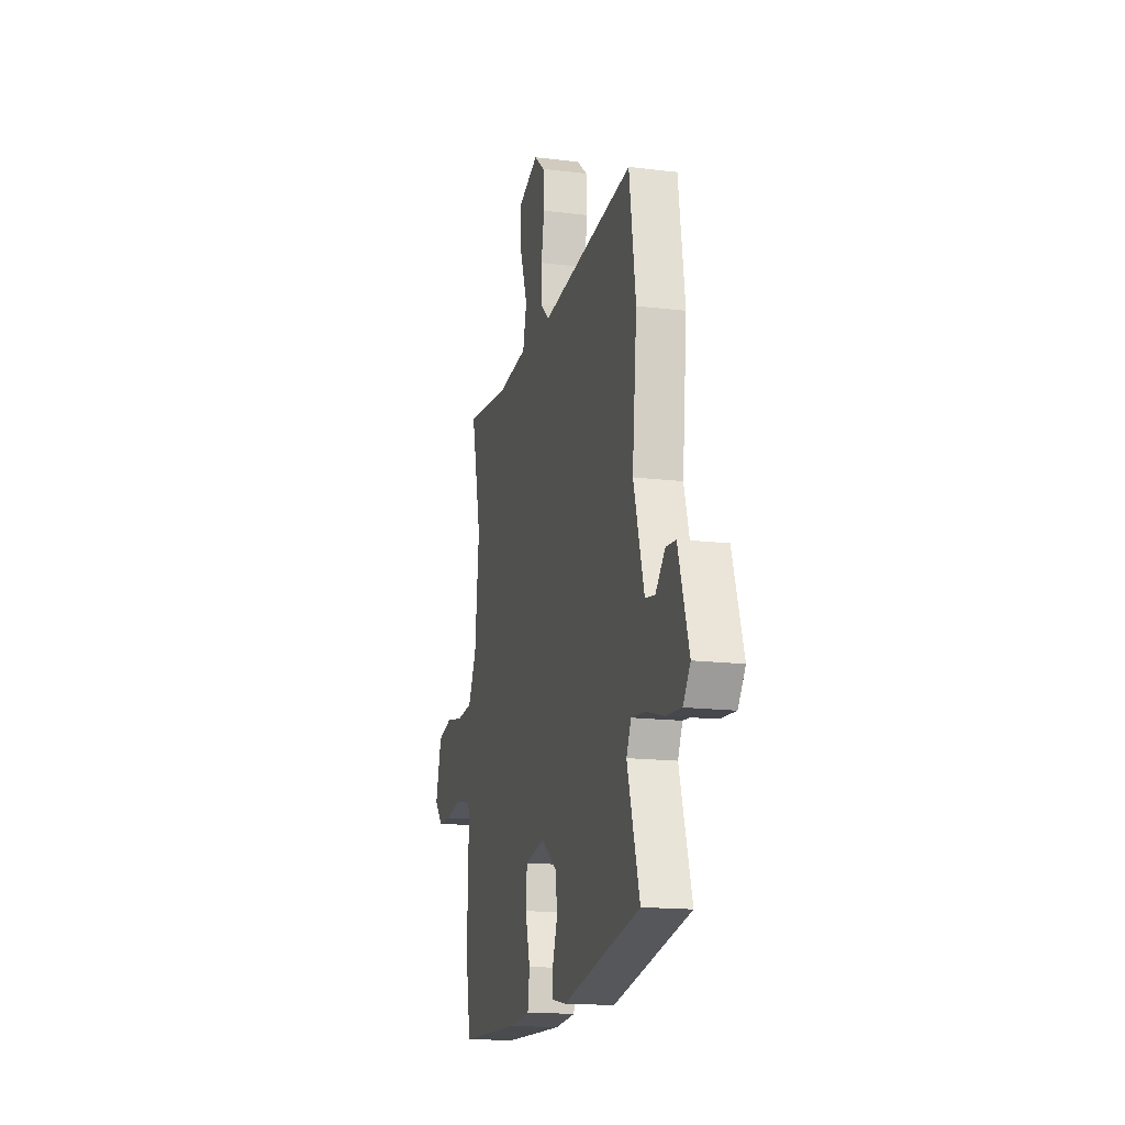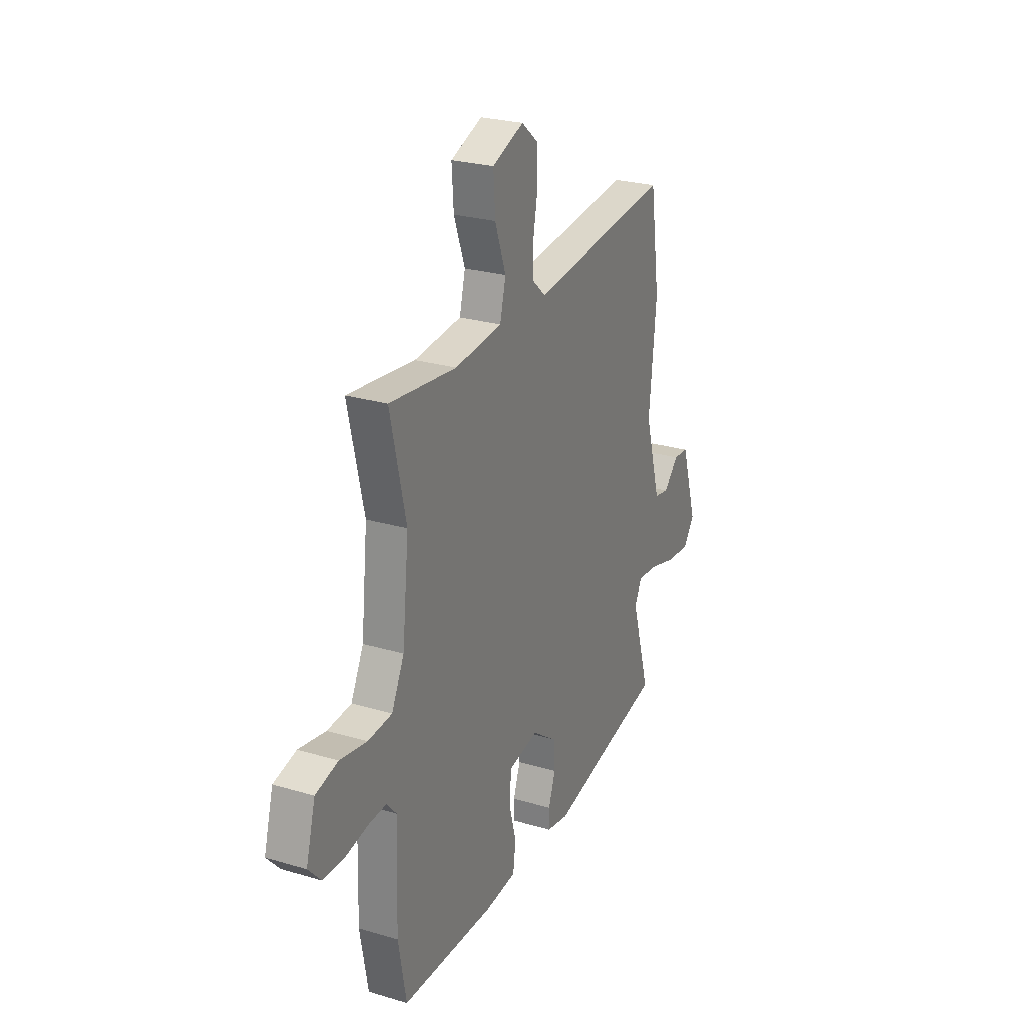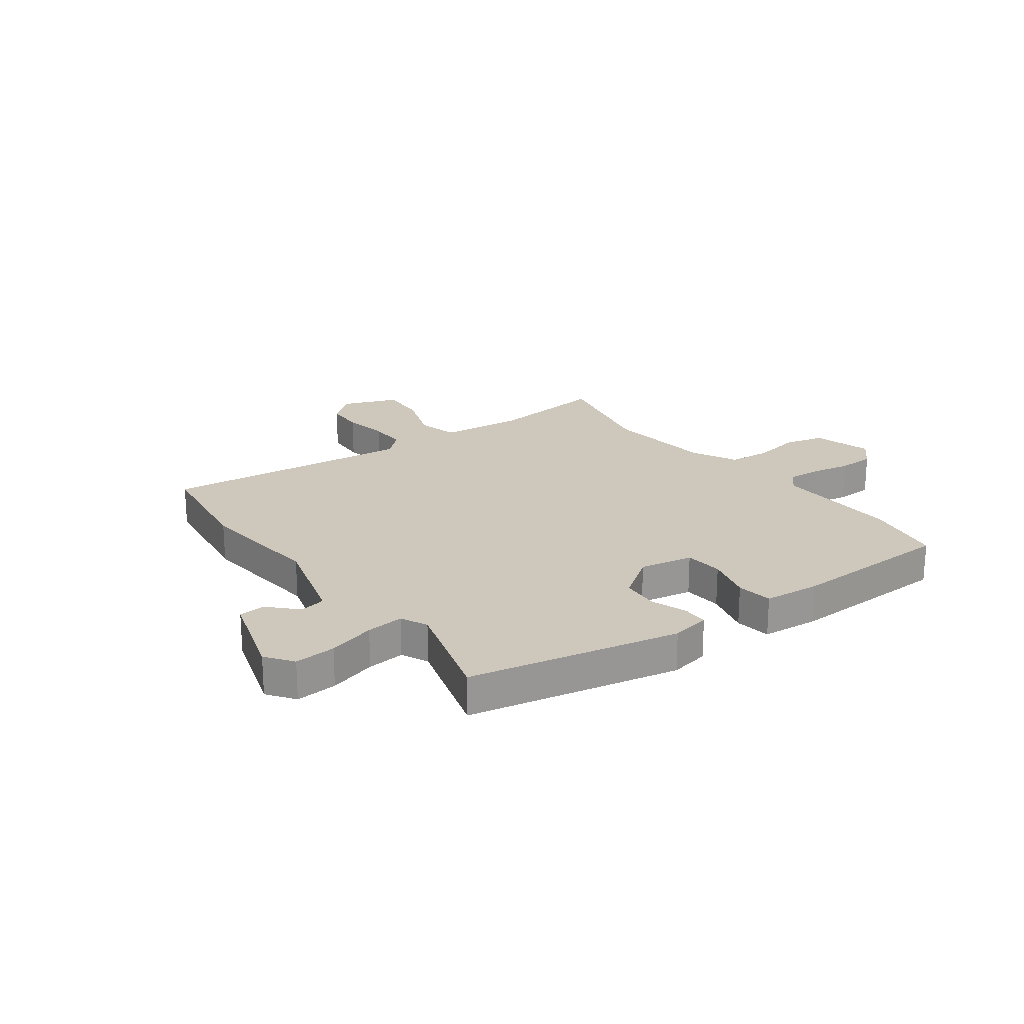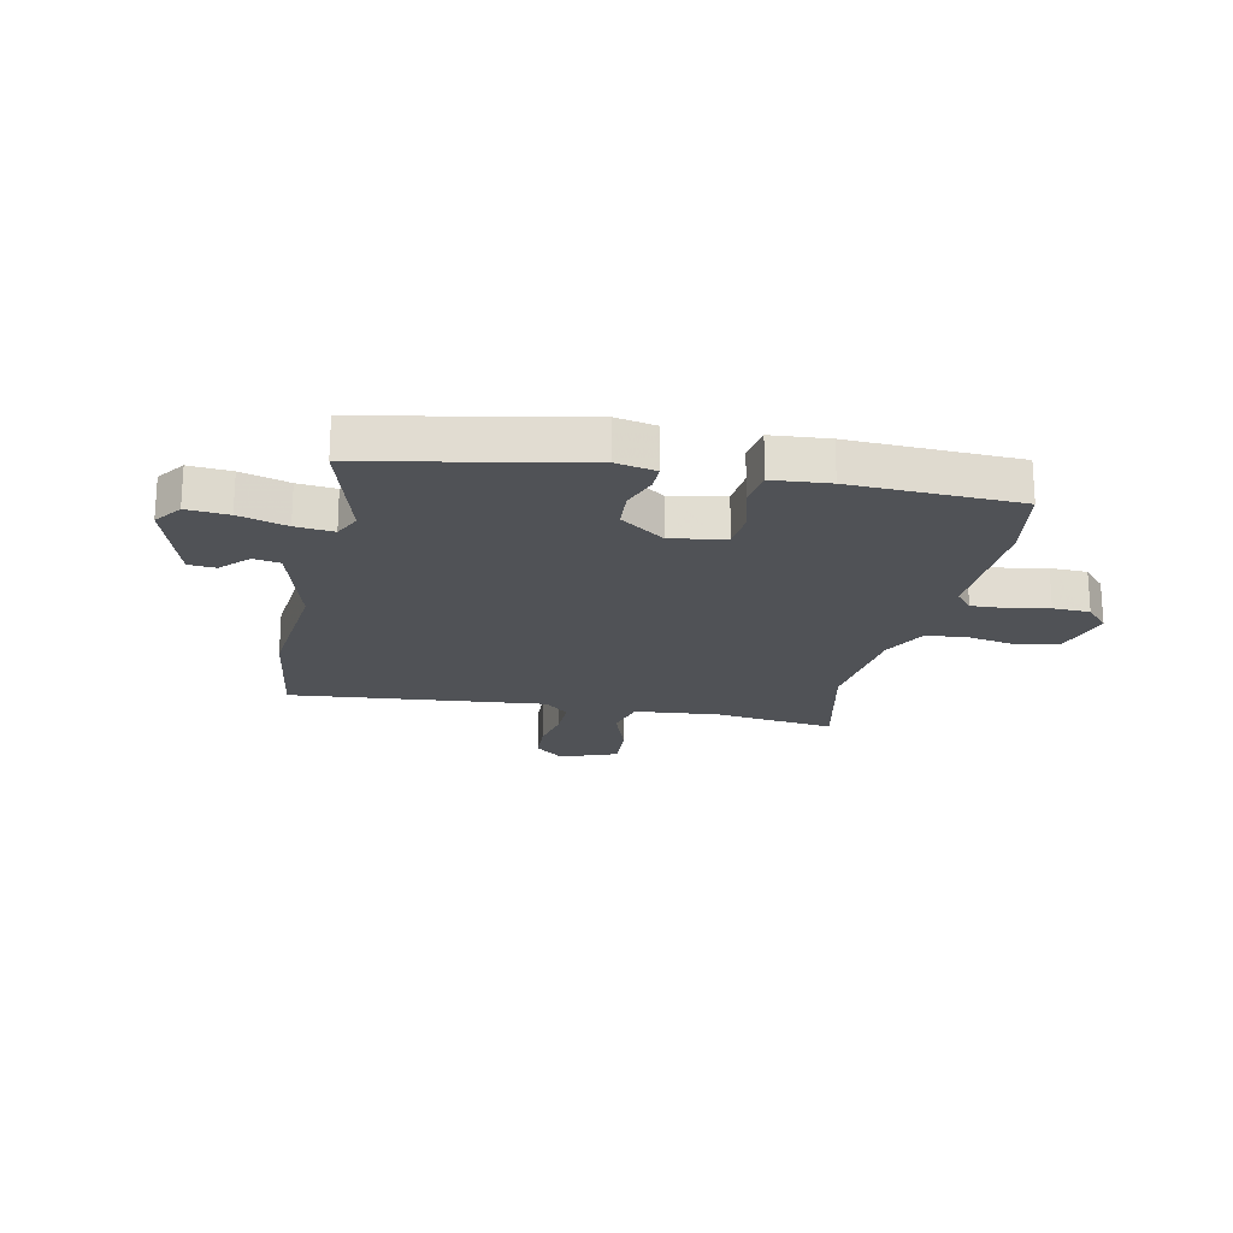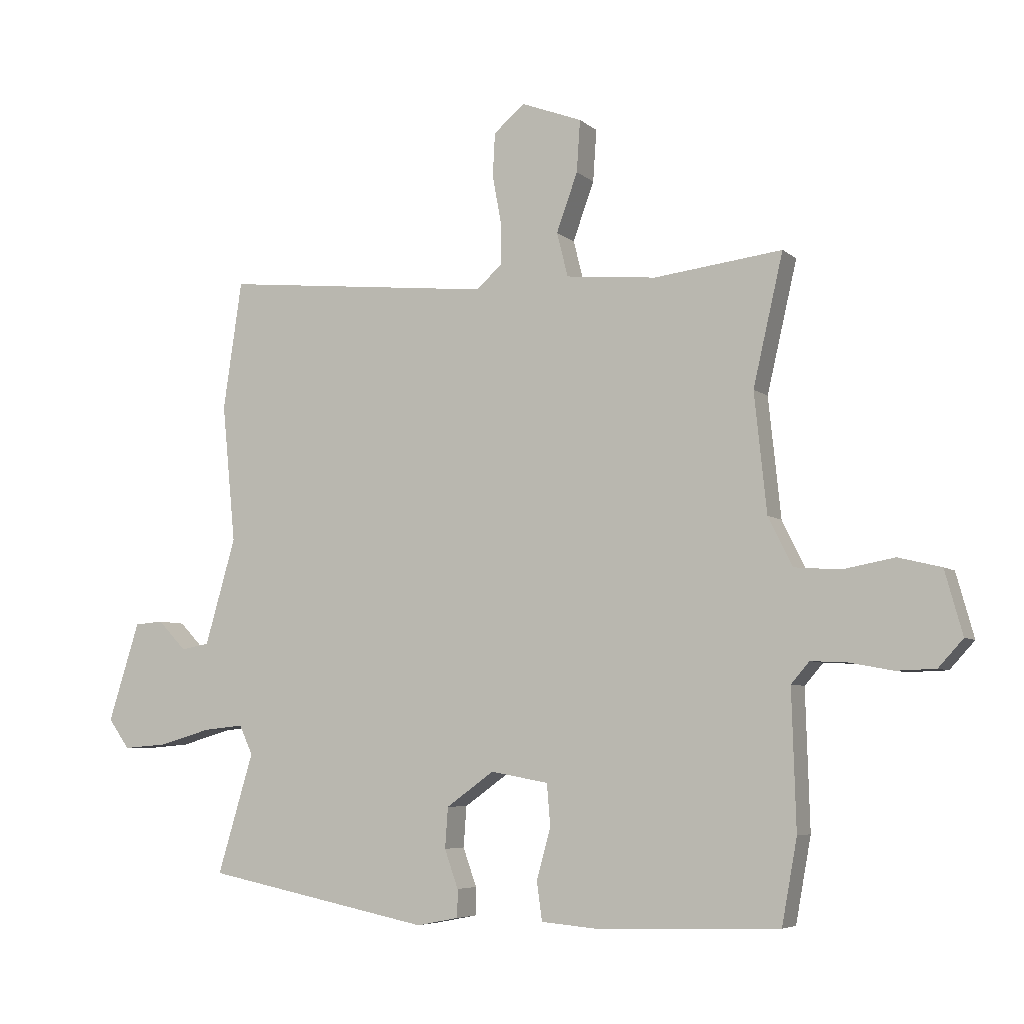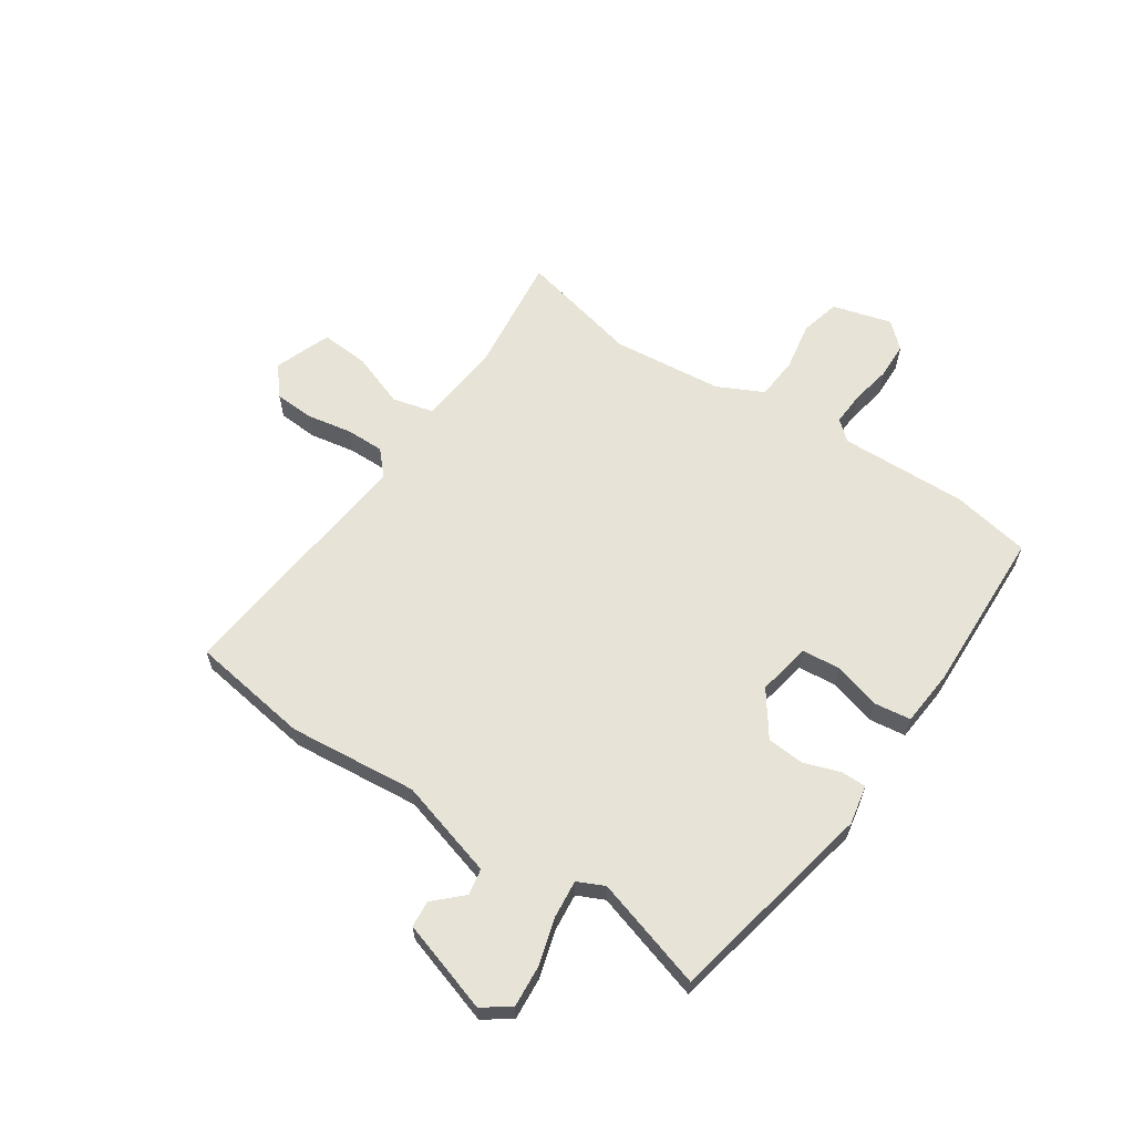
<metadata>
{"format":"obj","ext":"obj","renderer":"f3d","projection":"perspective","resolution":1024,"background":"white","views":[{"elev":-16.1,"azim":75.8,"up":"+Z"},{"elev":25.9,"azim":-64.8,"up":"+Z"},{"elev":21.9,"azim":143.5,"up":"+Y"},{"elev":-20.6,"azim":167.8,"up":"+Y"},{"elev":-5.9,"azim":-155.2,"up":"+Z"},{"elev":62.2,"azim":123.9,"up":"+Y"}]}
</metadata>
<code>
v -0.462 0.07 0.336
v -0.513 0.07 0.557
v -0.295 0.07 0.531
v -0.141 0.07 0.546
v -0.122 0.07 0.621
v -0.158 0.07 0.72
v -0.164 0.07 0.808
v -0.061 0.07 0.847
v -0.008 0.07 0.803
v -0.004 0.07 0.73
v -0.019 0.07 0.648
v -0.02 0.07 0.578
v 0.024 0.07 0.538
v 0.487 0.07 0.586
v 0.519 0.07 0.368
v 0.496 0.07 0.133
v 0.548 0.07 -0.047
v 0.596 0.07 -0.056
v 0.644 0.07 -0.006
v 0.693 0.07 -0.01
v 0.746 0.07 -0.178
v 0.71 0.07 -0.228
v 0.634 0.07 -0.222
v 0.547 0.07 -0.197
v 0.478 0.07 -0.19
v 0.455 0.07 -0.239
v 0.516 0.07 -0.443
v 0.131 0.07 -0.521
v 0.059 0.07 -0.507
v 0.059 0.07 -0.46
v 0.082 0.07 -0.395
v 0.077 0.07 -0.326
v -0.004 0.07 -0.268
v -0.102 0.07 -0.286
v -0.108 0.07 -0.357
v -0.084 0.07 -0.443
v -0.093 0.07 -0.509
v -0.196 0.07 -0.518
v -0.499 0.07 -0.508
v -0.525 0.07 -0.365
v -0.518 0.07 -0.132
v -0.549 0.07 -0.096
v -0.61 0.07 -0.099
v -0.684 0.07 -0.113
v -0.751 0.07 -0.111
v -0.793 0.07 -0.065
v -0.763 0.07 0.043
v -0.69 0.07 0.061
v -0.602 0.07 0.045
v -0.524 0.07 0.051
v -0.483 0.07 0.134
v -0.462 0 0.336
v -0.513 0 0.557
v -0.295 0 0.531
v -0.141 0 0.546
v -0.122 0 0.621
v -0.158 0 0.72
v -0.164 0 0.808
v -0.061 0 0.847
v -0.008 0 0.803
v -0.004 0 0.73
v -0.019 0 0.648
v -0.02 0 0.578
v 0.024 0 0.538
v 0.487 0 0.586
v 0.519 0 0.368
v 0.496 0 0.133
v 0.548 0 -0.047
v 0.596 0 -0.056
v 0.644 0 -0.006
v 0.693 0 -0.01
v 0.746 0 -0.178
v 0.71 0 -0.228
v 0.634 0 -0.222
v 0.547 0 -0.197
v 0.478 0 -0.19
v 0.455 0 -0.239
v 0.516 0 -0.443
v 0.131 0 -0.521
v 0.059 0 -0.507
v 0.059 0 -0.46
v 0.082 0 -0.395
v 0.077 0 -0.326
v -0.004 0 -0.268
v -0.102 0 -0.286
v -0.108 0 -0.357
v -0.084 0 -0.443
v -0.093 0 -0.509
v -0.196 0 -0.518
v -0.499 0 -0.508
v -0.525 0 -0.365
v -0.518 0 -0.132
v -0.549 0 -0.096
v -0.61 0 -0.099
v -0.684 0 -0.113
v -0.751 0 -0.111
v -0.793 0 -0.065
v -0.763 0 0.043
v -0.69 0 0.061
v -0.602 0 0.045
v -0.524 0 0.051
v -0.483 0 0.134
f 46 47 48 49
f 46 49 50
f 43 44 45 46
f 42 43 46 50
f 41 42 50 51
f 39 40 41 51
f 35 36 37 38
f 34 35 38 39
f 28 29 30 31
f 26 27 28 31
f 25 26 31 32
f 21 22 23 24
f 21 24 25
f 18 19 20 21
f 17 18 21 25
f 16 17 25 32
f 13 14 15 16
f 8 9 10 11
f 8 11 12
f 5 6 7 8
f 4 5 8 12
f 1 2 3
f 1 3 4
f 34 39 51 1
f 13 16 32 33
f 12 13 33 34
f 1 4 12 34
f 100 99 98 97
f 101 100 97
f 97 96 95 94
f 101 97 94 93
f 102 101 93 92
f 102 92 91 90
f 89 88 87 86
f 90 89 86 85
f 82 81 80 79
f 82 79 78 77
f 83 82 77 76
f 75 74 73 72
f 76 75 72
f 72 71 70 69
f 76 72 69 68
f 83 76 68 67
f 67 66 65 64
f 62 61 60 59
f 63 62 59
f 59 58 57 56
f 63 59 56 55
f 54 53 52
f 55 54 52
f 52 102 90 85
f 84 83 67 64
f 85 84 64 63
f 85 63 55 52
f 1 52 53 2
f 2 53 54 3
f 3 54 55 4
f 4 55 56 5
f 5 56 57 6
f 6 57 58 7
f 7 58 59 8
f 8 59 60 9
f 9 60 61 10
f 10 61 62 11
f 11 62 63 12
f 12 63 64 13
f 13 64 65 14
f 14 65 66 15
f 15 66 67 16
f 16 67 68 17
f 17 68 69 18
f 18 69 70 19
f 19 70 71 20
f 20 71 72 21
f 21 72 73 22
f 22 73 74 23
f 23 74 75 24
f 24 75 76 25
f 25 76 77 26
f 26 77 78 27
f 27 78 79 28
f 28 79 80 29
f 29 80 81 30
f 30 81 82 31
f 31 82 83 32
f 32 83 84 33
f 33 84 85 34
f 34 85 86 35
f 35 86 87 36
f 36 87 88 37
f 37 88 89 38
f 38 89 90 39
f 39 90 91 40
f 40 91 92 41
f 41 92 93 42
f 42 93 94 43
f 43 94 95 44
f 44 95 96 45
f 45 96 97 46
f 46 97 98 47
f 47 98 99 48
f 48 99 100 49
f 49 100 101 50
f 50 101 102 51
f 51 102 52 1

</code>
